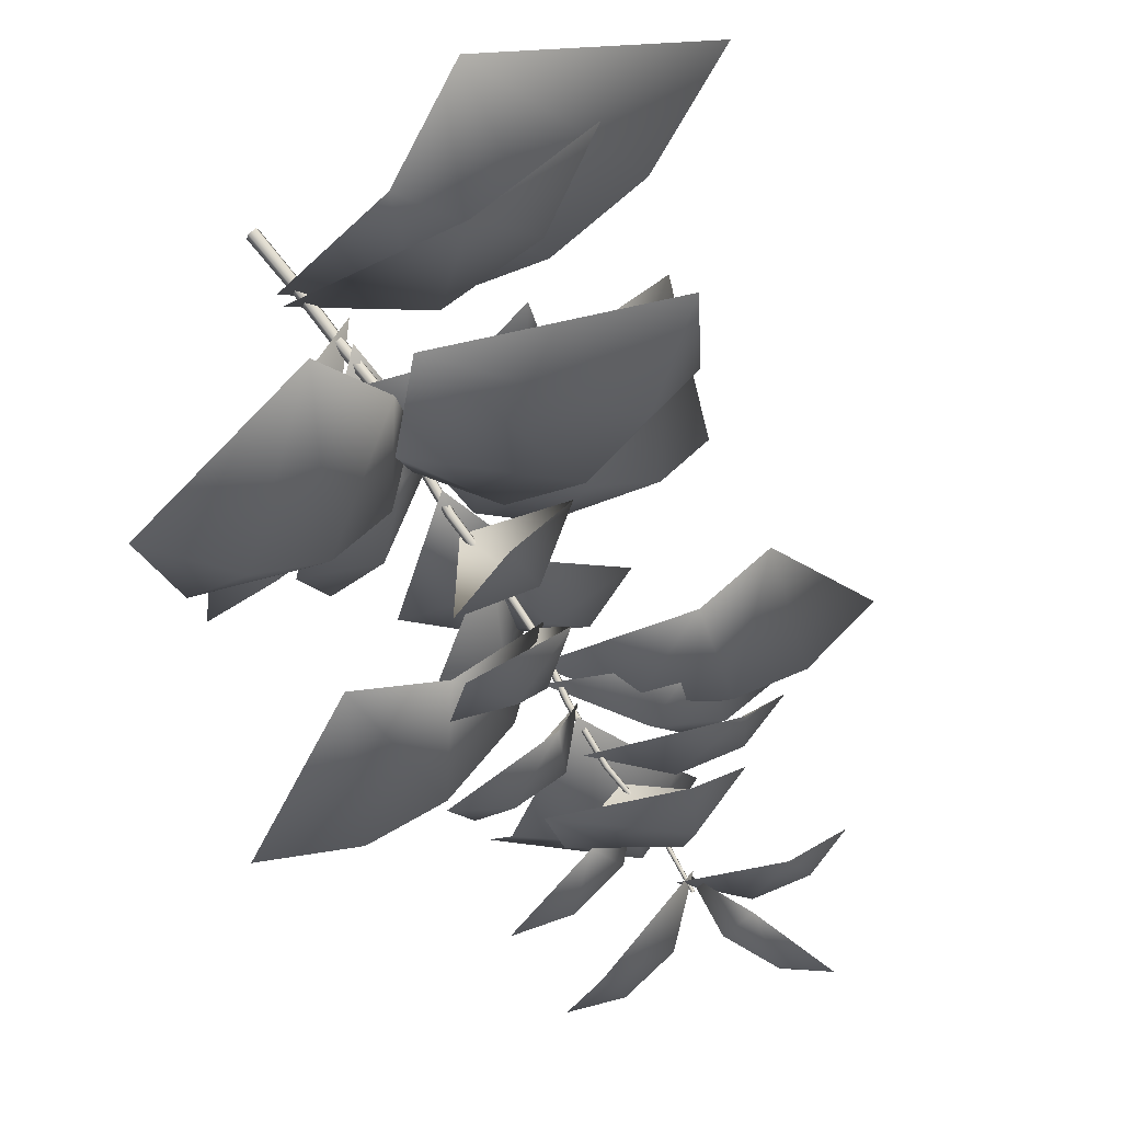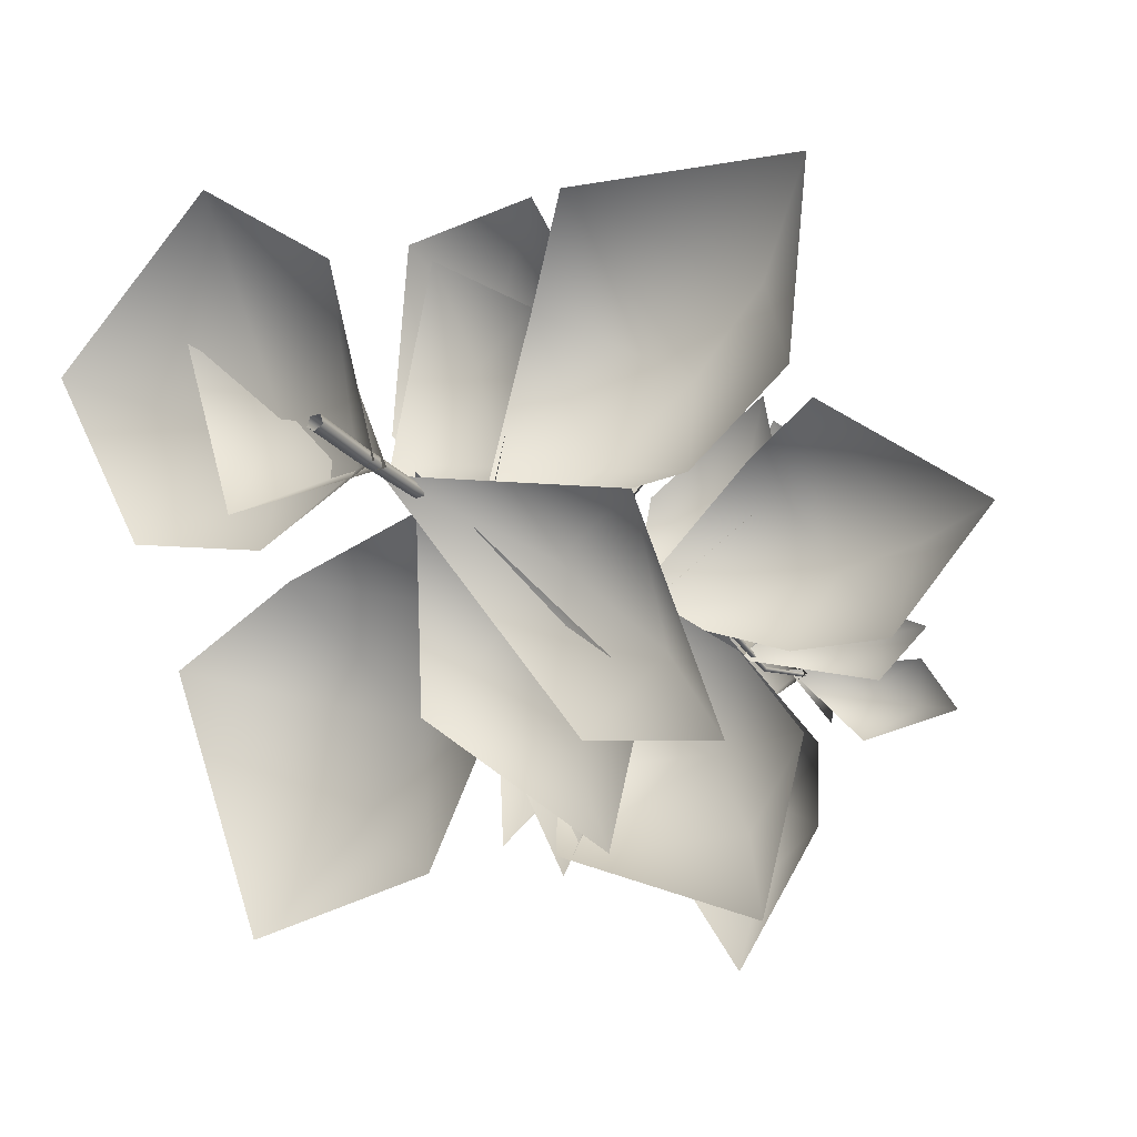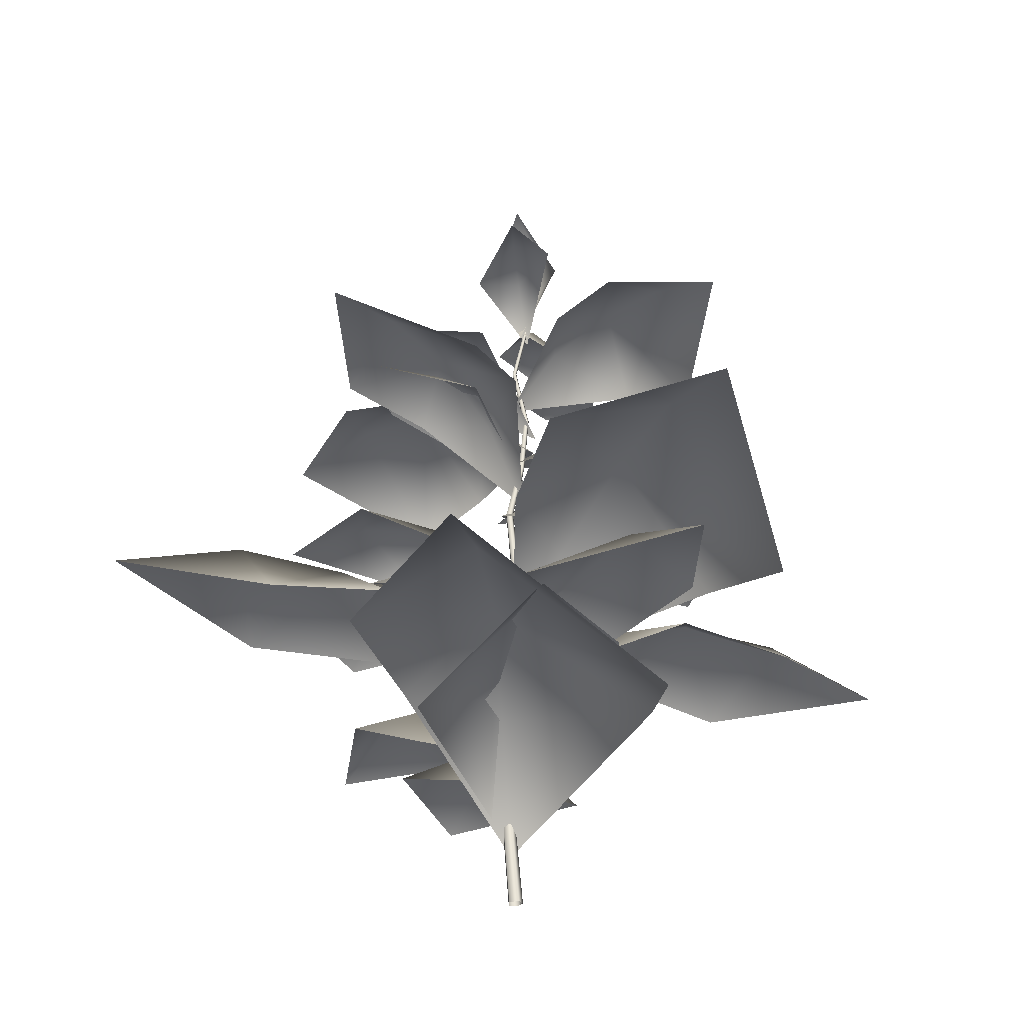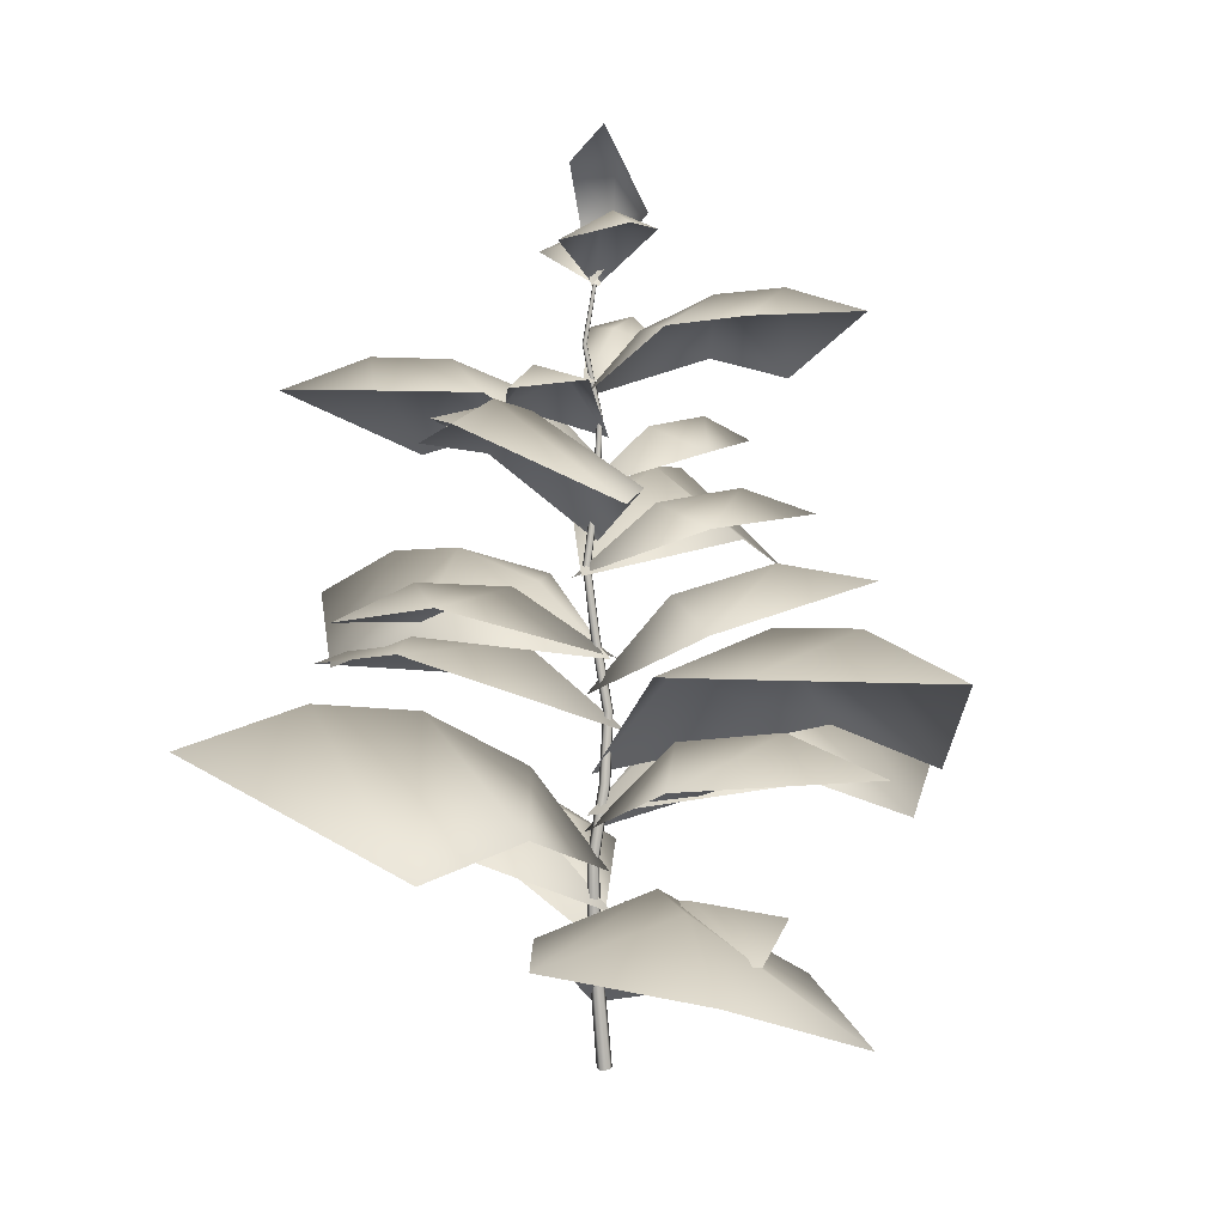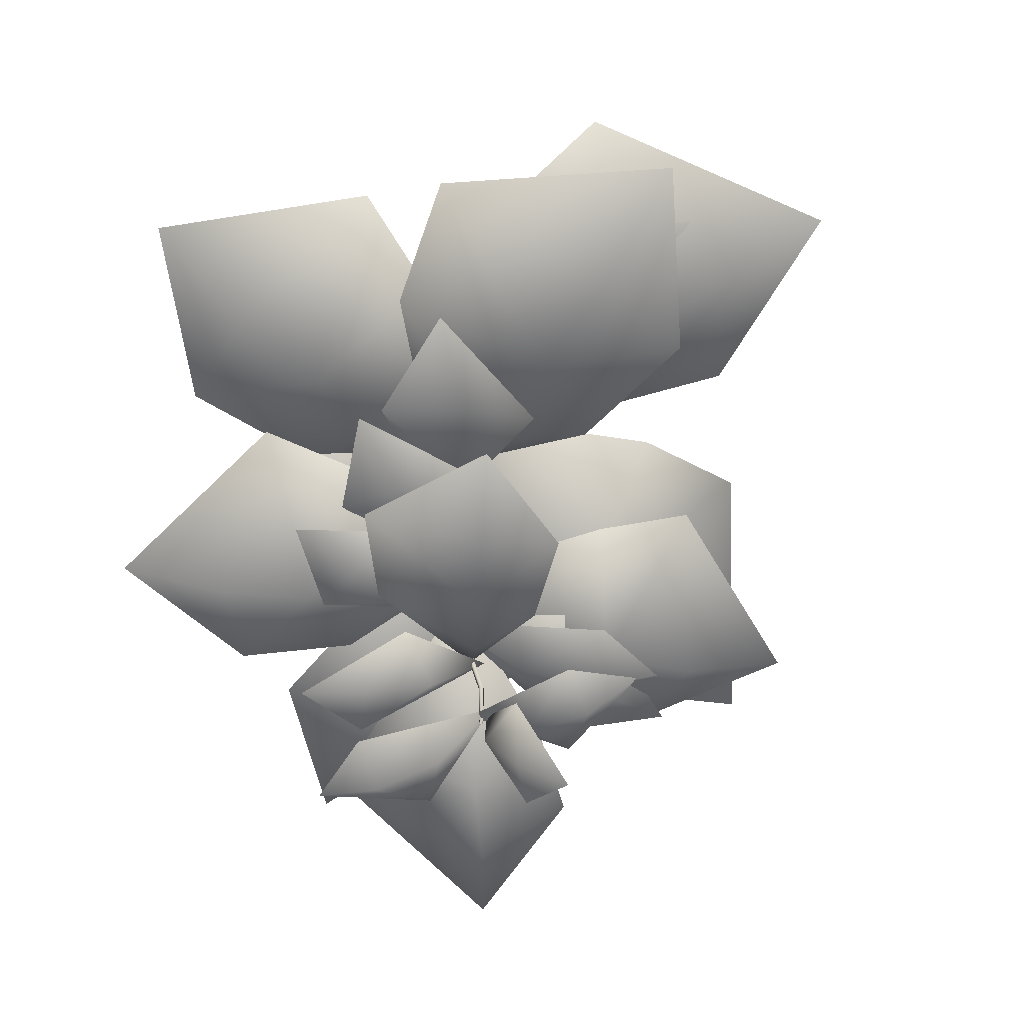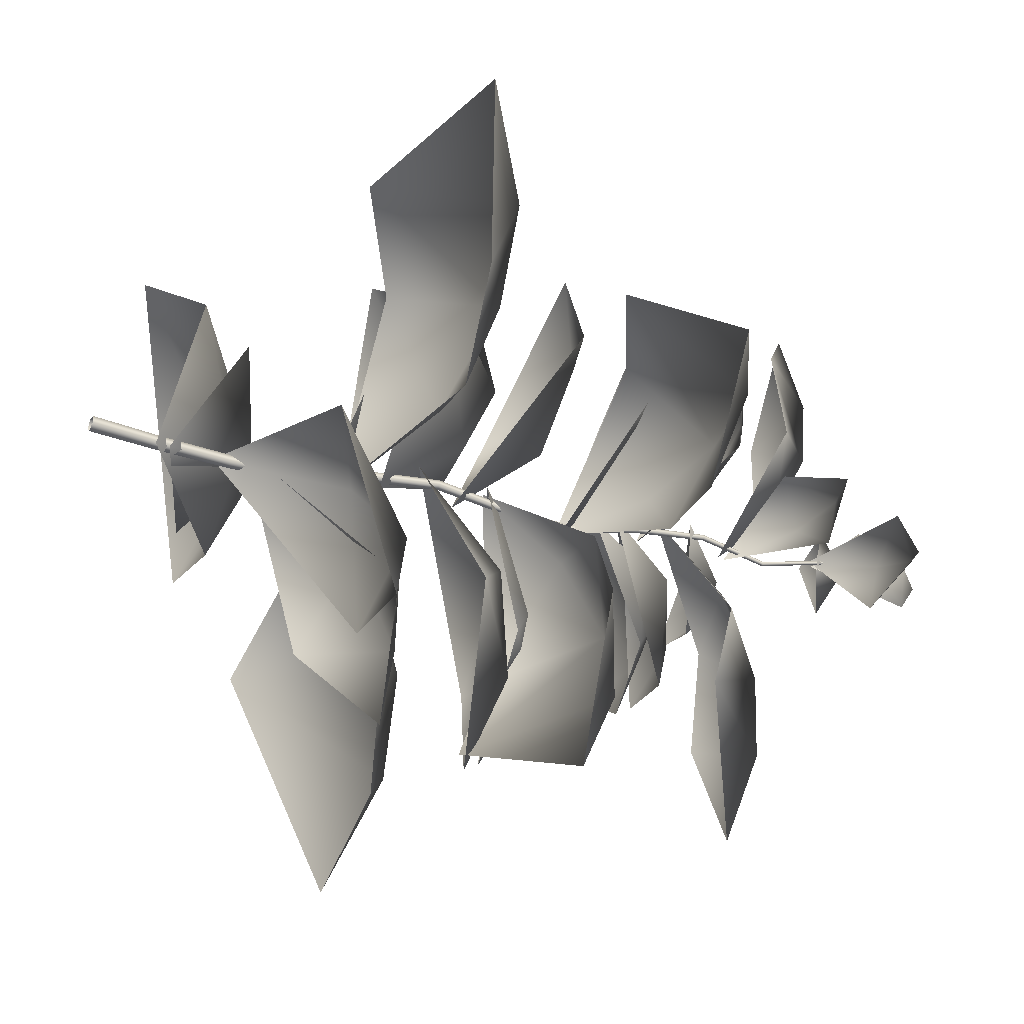
<metadata>
{"format":"obj","ext":"obj","renderer":"f3d","projection":"perspective","resolution":1024,"background":"white","views":[{"elev":72.5,"azim":142.3,"up":"+Z"},{"elev":-18.5,"azim":30.0,"up":"+Z"},{"elev":-30.7,"azim":-58.4,"up":"+Y"},{"elev":8.5,"azim":-77.2,"up":"+Y"},{"elev":29.9,"azim":168.8,"up":"+Z"},{"elev":-27.0,"azim":65.8,"up":"+Z"}]}
</metadata>
<code>
v -0.005011 0.1888 -0.0349
v 2.898e-05 -0.001665 -0.02189
v -0.0245 0.1898 -0.0208
v -0.02086 -0.001065 -0.00675
v -0.01708 0.1915 0.002033
v -0.01292 0.001007 0.01772
v 0.00699 0.1916 0.002046
v 0.01288 0.001687 0.0177
v 0.01445 0.19 -0.02078
v 0.02088 3.608e-05 -0.006779
v -0.002156 0.3821 -0.04704
v -0.02021 0.3826 -0.03392
v -0.0133 0.3834 -0.01271
v 0.009015 0.3834 -0.01272
v 0.0159 0.3826 -0.03393
v -0.004693 0.5763 -0.04675
v -0.02122 0.5769 -0.03453
v -0.0148 0.5753 -0.01506
v 0.005691 0.5736 -0.01525
v 0.01194 0.5742 -0.03483
v 0.02999 0.7688 -0.0219
v 0.01499 0.7705 -0.01074
v 0.0207 0.7684 0.007019
v 0.03923 0.7653 0.006832
v 0.04497 0.7656 -0.01104
v 0.05828 0.959 -0.01797
v 0.04456 0.9608 -0.008076
v 0.04981 0.9617 0.008073
v 0.06678 0.9605 0.00816
v 0.072 0.9588 -0.007935
v 0.05791 1.151 -0.04995
v 0.04574 1.152 -0.04096
v 0.05069 1.155 -0.02671
v 0.06591 1.154 -0.02688
v 0.07037 1.152 -0.04125
v 0.07088 1.345 -0.07548
v 0.0602 1.347 -0.06752
v 0.06442 1.346 -0.05474
v 0.07772 1.344 -0.0548
v 0.08171 1.343 -0.06762
v 0.1183 1.538 -0.05851
v 0.109 1.539 -0.05166
v 0.1124 1.538 -0.04059
v 0.1239 1.536 -0.0406
v 0.1275 1.536 -0.05167
v 0.1439 1.729 -0.05391
v 0.1359 1.73 -0.0482
v 0.1389 1.731 -0.03881
v 0.1488 1.73 -0.03871
v 0.1519 1.729 -0.04805
v 0.1325 1.922 -0.09048
v 0.126 1.923 -0.08576
v 0.1284 1.923 -0.07805
v 0.1365 1.922 -0.078
v 0.139 1.922 -0.08568
v 0.1684 2.116 -0.06311
v 0.1633 2.116 -0.05937
v 0.1652 2.115 -0.05348
v 0.1714 2.114 -0.05357
v 0.1733 2.114 -0.05952
v 0.5915 2.143 -0.2067
v 0.3094 2.158 -0.2516
v 0.4553 2.209 -0.1619
v 0.489 2.152 -0.04844
v 0.1349 2.074 -0.04774
v 0.2945 2.199 -0.1089
v -0.2023 2.244 0.1134
v -0.07315 2.272 0.03924
v -0.04195 2.196 -0.1123
v -0.0324 2.225 0.1477
v 0.0674 2.224 -0.02566
v 0.1884 2.068 -0.06713
v -0.3623 1.839 -0.1624
v -0.1847 1.887 -0.14
v -0.05152 1.772 -0.2524
v -0.2125 1.854 0.008716
v 0.00688 1.844 -0.1029
v 0.1747 1.674 -0.02877
v 0.603 1.927 -0.03623
v 0.4456 1.982 -0.02234
v 0.325 1.897 0.09795
v 0.4536 1.947 -0.1559
v 0.2687 1.958 -0.03548
v 0.104 1.814 -0.0797
v -0.4001 1.765 -0.3498
v -0.2064 1.656 -0.01753
v -0.2108 1.789 -0.2324
v -0.1307 1.722 -0.3881
v 0.1434 1.458 -0.03684
v -0.02073 1.701 -0.1121
v 0.5686 1.638 0.2812
v 0.4228 1.715 0.1806
v 0.2255 1.636 0.232
v 0.5052 1.656 0.05496
v 0.2524 1.7 0.06186
v 0.09301 1.545 -0.07461
v 0.3701 1.462 0.4972
v 0.2775 1.537 0.3101
v 0.04455 1.453 0.2725
v 0.4224 1.454 0.229
v 0.1603 1.506 0.1037
v 0.05501 1.313 -0.1008
v -0.2566 1.22 -0.6648
v -0.1298 1.314 -0.4765
v 0.1048 1.178 -0.4168
v -0.3031 1.275 -0.3736
v -0.003821 1.292 -0.2446
v 0.07121 1.101 0.01546
v 0.1255 1.319 0.7012
v 0.07344 1.365 0.4406
v -0.1531 1.205 0.311
v 0.2869 1.299 0.4272
v 0.04399 1.277 0.1665
v 0.06144 1 -0.06528
v 0.006692 1.066 -0.8003
v 0.07171 1.164 -0.5448
v 0.2883 1.004 -0.3734
v -0.1574 1.127 -0.5193
v 0.09491 1.133 -0.2454
v 0.04519 0.9077 0.05221
v 0.335 0.7008 -0.8553
v -0.1199 0.6274 -0.4971
v 0.1919 0.7918 -0.5839
v 0.4252 0.7087 -0.4867
v -0.01959 0.4312 0.028
v 0.05889 0.7258 -0.2739
v -0.2702 0.8763 0.7902
v -0.1891 0.9696 0.5111
v -0.3584 0.8361 0.2397
v 0.03024 0.8726 0.5927
v -0.08252 0.9123 0.2066
v 0.04172 0.6334 -0.06494
v 0.6779 0.603 -0.6661
v 0.4874 0.7022 -0.4105
v 0.5025 0.5114 -0.08279
v 0.2977 0.648 -0.6039
v 0.2311 0.645 -0.1677
v -0.06069 0.3548 0.002787
v -0.7699 0.52 0.558
v -0.5225 0.607 0.3349
v -0.5273 0.4022 0.004151
v -0.3487 0.5319 0.5517
v -0.2414 0.524 0.1071
v 0.05425 0.2013 -0.04893
v 0.0249 2.492 -0.006124
v 0.107 2.265 0.09181
v 0.1304 2.396 -0.00107
v 0.1073 2.395 -0.1177
v 0.1475 2.072 -0.06955
v 0.1848 2.253 -0.01814
v 0.1283 1.589 -0.008773
v 0.4049 1.664 -0.3849
v 0.1396 1.783 -0.2064
v -0.04305 1.804 -0.3133
v 0.4322 1.592 -0.6198
v 0.1074 1.789 -0.921
v 0.1256 1.881 -0.6698
v -0.1171 1.81 -0.5824
v 0.1429 1.877 -0.4485
v 0.1343 1.78 -0.09295
v 0.1515 1.957 0.05953
v 0.3887 1.873 0.2018
v 0.003279 1.98 0.1595
v 0.4114 1.821 0.4126
v 0.1558 2.074 0.444
v 0.1318 2.016 0.6628
v -0.05155 2.01 0.3842
v 0.1658 2.054 0.2569
v 0.03045 1.321 -0.06927
v 0.3647 1.388 0.301
v 0.2621 1.499 -0.02953
v 0.4179 1.482 -0.1931
v 0.5981 1.273 0.3817
v 1.011 1.406 0.07902
v 0.7591 1.539 0.05124
v 0.7093 1.449 -0.2128
v 0.5256 1.566 0.02295
v 0.1259 1.403 -0.04764
v -0.02528 1.633 -0.08597
v -0.2581 1.589 0.1609
v -0.1011 1.651 -0.2847
v -0.5008 1.574 0.17
v -0.4533 1.821 -0.174
v -0.7179 1.78 -0.2046
v -0.3575 1.698 -0.3942
v -0.2403 1.774 -0.1283
v 0.03739 1.102 0.007631
v 0.1435 1.288 -0.2141
v -0.06282 1.16 -0.5062
v 0.3787 1.277 -0.2399
v -0.009843 1.059 -0.75
v 0.3724 1.329 -0.688
v 0.4704 1.19 -0.934
v 0.5697 1.232 -0.4848
v 0.2617 1.358 -0.4689
v 0.05941 0.7888 -0.04864
v -0.03305 1.075 0.1815
v 0.1743 0.9268 0.5727
v -0.3199 1.121 0.1985
v 0.03969 0.8465 0.8828
v -0.3335 1.264 0.7245
v -0.5385 1.172 1.015
v -0.5778 1.169 0.4712
v -0.1704 1.232 0.4699
v -0.01673 0.6912 -0.04475
v 0.0757 0.7894 0.5419
v 0.1959 0.9022 0.1404
v 0.4578 0.8691 0.08047
v 0.2234 0.6746 0.79
v 0.8235 0.7899 0.7904
v 0.6281 0.9477 0.5588
v 0.7541 0.812 0.2718
v 0.4255 0.9817 0.3648
v 0.032 0.5317 0.006719
v -0.1359 0.8417 -0.1648
v -0.5972 0.7536 -0.05093
v -0.07384 0.8635 -0.4589
v -0.884 0.6969 -0.2537
v -0.5782 1.067 -0.6172
v -0.8357 0.9845 -0.8842
v -0.2785 0.9156 -0.7908
v -0.3677 1.021 -0.3877
v 0.04392 0.1669 -0.04103
v -0.2071 0.4719 0.08419
v -0.2289 0.3607 0.5823
v -0.4856 0.478 -0.07007
v -0.5338 0.2603 0.7956
v -0.8236 0.6534 0.3857
v -1.178 0.5337 0.5335
v -0.8863 0.5052 0.0219
v -0.5193 0.6323 0.2525
g shrub1_LOD0SG
f 151 152 153
f 151 153 154
f 155 156 157
f 158 157 156
f 155 159 152
f 155 157 159
f 158 154 159
f 158 159 157
f 152 159 153
f 154 153 159
f 160 161 162
f 160 163 161
f 164 165 166
f 167 166 165
f 164 162 168
f 164 168 165
f 167 168 163
f 167 165 168
f 162 161 168
f 163 168 161
f 169 170 171
f 169 171 172
f 173 174 175
f 176 175 174
f 173 177 170
f 173 175 177
f 176 172 177
f 176 177 175
f 170 177 171
f 172 171 177
f 178 179 180
f 178 181 179
f 182 183 184
f 185 184 183
f 182 180 186
f 182 186 183
f 185 186 181
f 185 183 186
f 180 179 186
f 181 186 179
f 187 188 189
f 187 190 188
f 191 192 193
f 194 193 192
f 191 189 195
f 191 195 192
f 194 195 190
f 194 192 195
f 189 188 195
f 190 195 188
f 196 197 198
f 196 199 197
f 200 201 202
f 203 202 201
f 200 198 204
f 200 204 201
f 203 204 199
f 203 201 204
f 198 197 204
f 199 204 197
f 205 206 207
f 205 207 208
f 209 210 211
f 212 211 210
f 209 213 206
f 209 211 213
f 212 208 213
f 212 213 211
f 206 213 207
f 208 207 213
f 214 215 216
f 214 217 215
f 218 219 220
f 221 220 219
f 218 216 222
f 218 222 219
f 221 222 217
f 221 219 222
f 216 215 222
f 217 222 215
f 223 224 225
f 223 226 224
f 227 228 229
f 230 229 228
f 227 225 231
f 227 231 228
f 230 231 226
f 230 228 231
f 225 224 231
f 226 231 224
f 1 2 3
f 4 3 2
f 3 4 5
f 6 5 4
f 5 6 7
f 8 7 6
f 7 8 9
f 10 9 8
f 9 10 1
f 2 1 10
f 11 1 12
f 3 12 1
f 12 3 13
f 5 13 3
f 13 5 14
f 7 14 5
f 14 7 15
f 9 15 7
f 15 9 11
f 1 11 9
f 16 11 17
f 12 17 11
f 17 12 18
f 13 18 12
f 18 13 19
f 14 19 13
f 19 14 20
f 15 20 14
f 20 15 16
f 11 16 15
f 21 16 22
f 17 22 16
f 22 17 23
f 18 23 17
f 23 18 24
f 19 24 18
f 24 19 25
f 20 25 19
f 25 20 21
f 16 21 20
f 26 21 27
f 22 27 21
f 27 22 28
f 23 28 22
f 28 23 29
f 24 29 23
f 29 24 30
f 25 30 24
f 30 25 26
f 21 26 25
f 31 26 32
f 27 32 26
f 32 27 33
f 28 33 27
f 33 28 34
f 29 34 28
f 34 29 35
f 30 35 29
f 35 30 31
f 26 31 30
f 36 31 37
f 32 37 31
f 37 32 38
f 33 38 32
f 38 33 39
f 34 39 33
f 39 34 40
f 35 40 34
f 40 35 36
f 31 36 35
f 41 36 42
f 37 42 36
f 42 37 43
f 38 43 37
f 43 38 44
f 39 44 38
f 44 39 45
f 40 45 39
f 45 40 41
f 36 41 40
f 46 41 47
f 42 47 41
f 47 42 48
f 43 48 42
f 48 43 49
f 44 49 43
f 49 44 50
f 45 50 44
f 50 45 46
f 41 46 45
f 51 46 52
f 47 52 46
f 52 47 53
f 48 53 47
f 53 48 54
f 49 54 48
f 54 49 55
f 50 55 49
f 55 50 51
f 46 51 50
f 56 51 57
f 52 57 51
f 57 52 58
f 53 58 52
f 58 53 59
f 54 59 53
f 59 54 60
f 55 60 54
f 60 55 56
f 51 56 55
f 61 62 63
f 61 63 64
f 62 65 66
f 62 66 63
f 65 64 66
f 64 63 66
f 67 68 69
f 67 70 68
f 69 71 72
f 69 68 71
f 72 71 70
f 70 71 68
f 73 74 75
f 73 76 74
f 75 77 78
f 75 74 77
f 78 77 76
f 76 77 74
f 79 80 81
f 79 82 80
f 81 83 84
f 81 80 83
f 84 83 82
f 82 83 80
f 85 86 87
f 85 87 88
f 86 89 90
f 86 90 87
f 89 88 90
f 88 87 90
f 91 92 93
f 91 94 92
f 93 95 96
f 93 92 95
f 96 95 94
f 94 95 92
f 97 98 99
f 97 100 98
f 99 101 102
f 99 98 101
f 102 101 100
f 100 101 98
f 103 104 105
f 103 106 104
f 105 107 108
f 105 104 107
f 108 107 106
f 106 107 104
f 109 110 111
f 109 112 110
f 111 113 114
f 111 110 113
f 114 113 112
f 112 113 110
f 115 116 117
f 115 118 116
f 117 119 120
f 117 116 119
f 120 119 118
f 118 119 116
f 121 122 123
f 121 123 124
f 122 125 126
f 122 126 123
f 125 124 126
f 124 123 126
f 127 128 129
f 127 130 128
f 129 131 132
f 129 128 131
f 132 131 130
f 130 131 128
f 133 134 135
f 133 136 134
f 135 137 138
f 135 134 137
f 138 137 136
f 136 137 134
f 139 140 141
f 139 142 140
f 141 143 144
f 141 140 143
f 144 143 142
f 142 143 140
f 145 146 147
f 145 147 148
f 146 149 150
f 146 150 147
f 149 148 150
f 148 147 150

</code>
